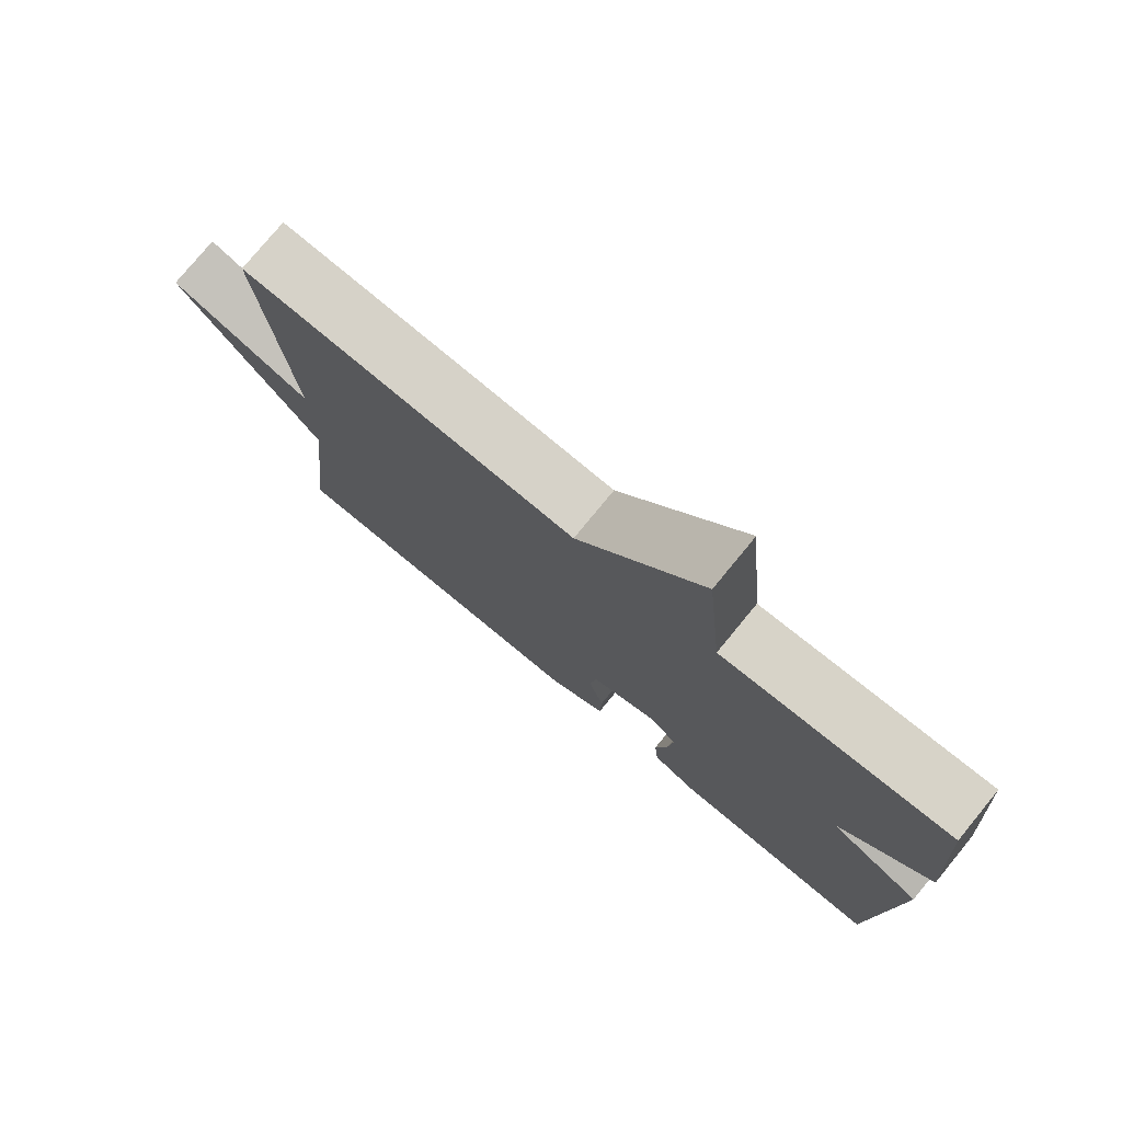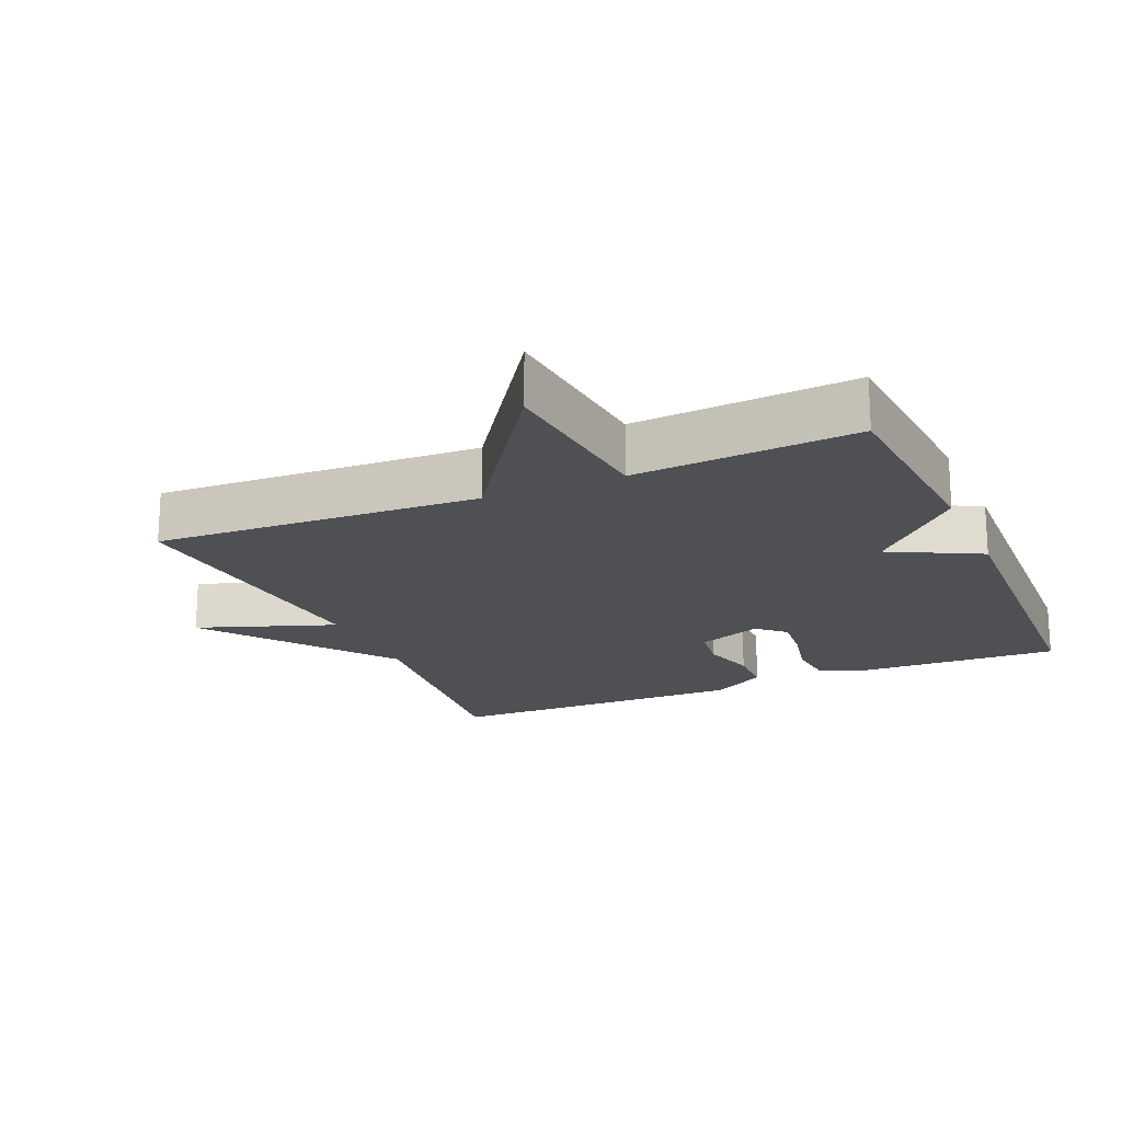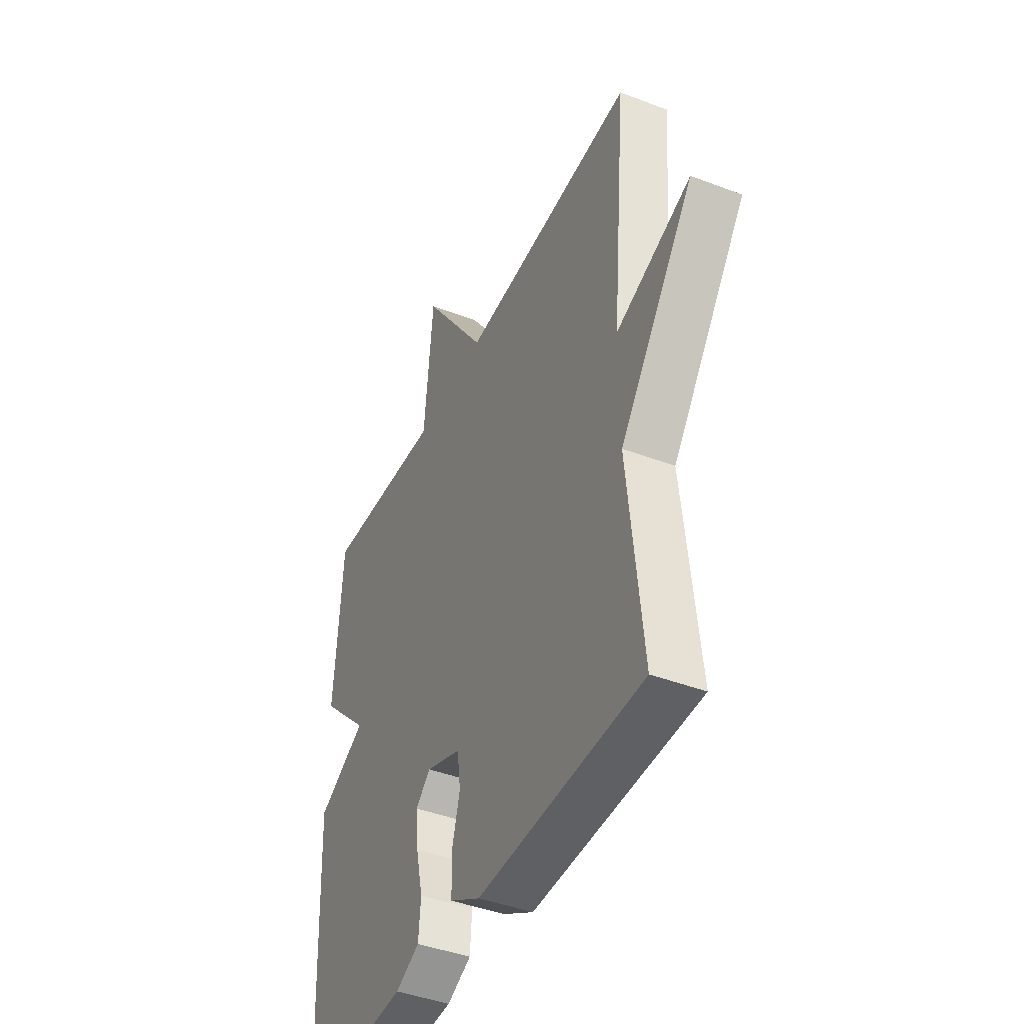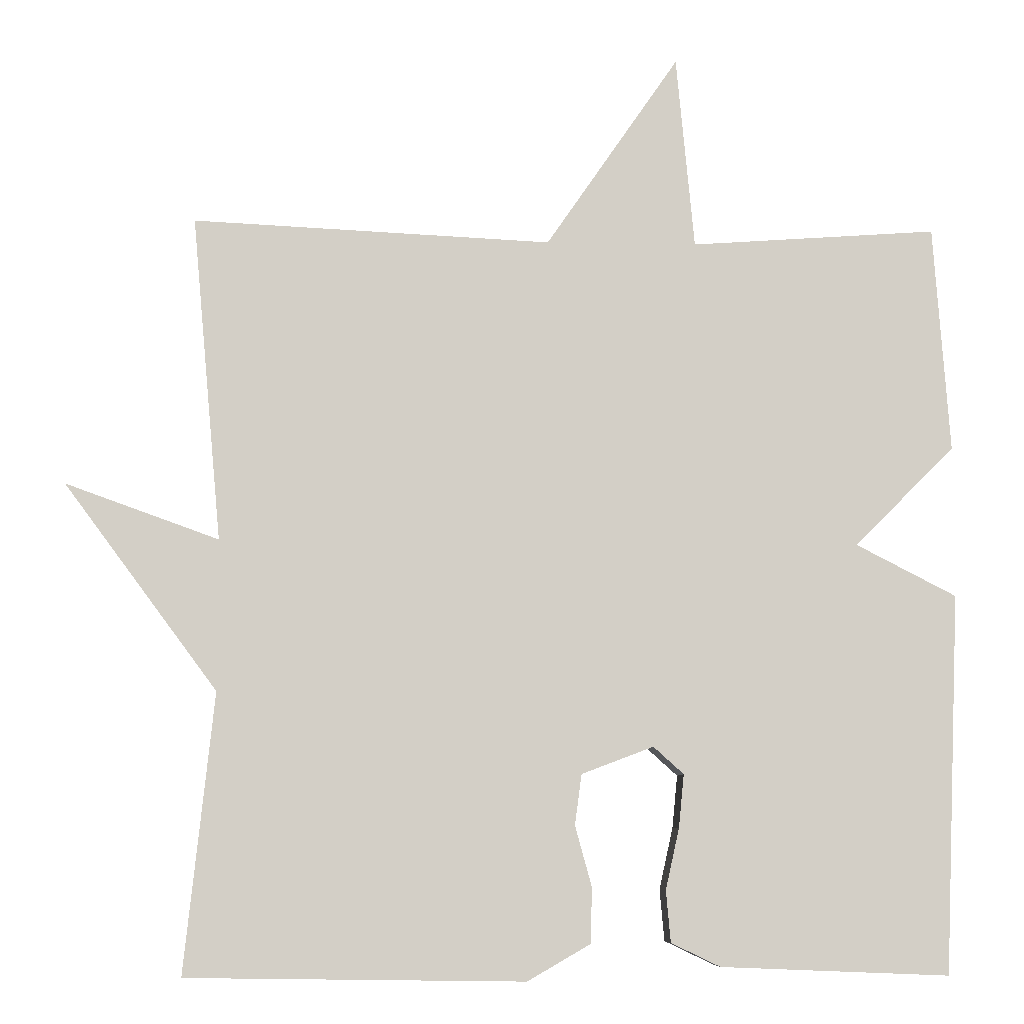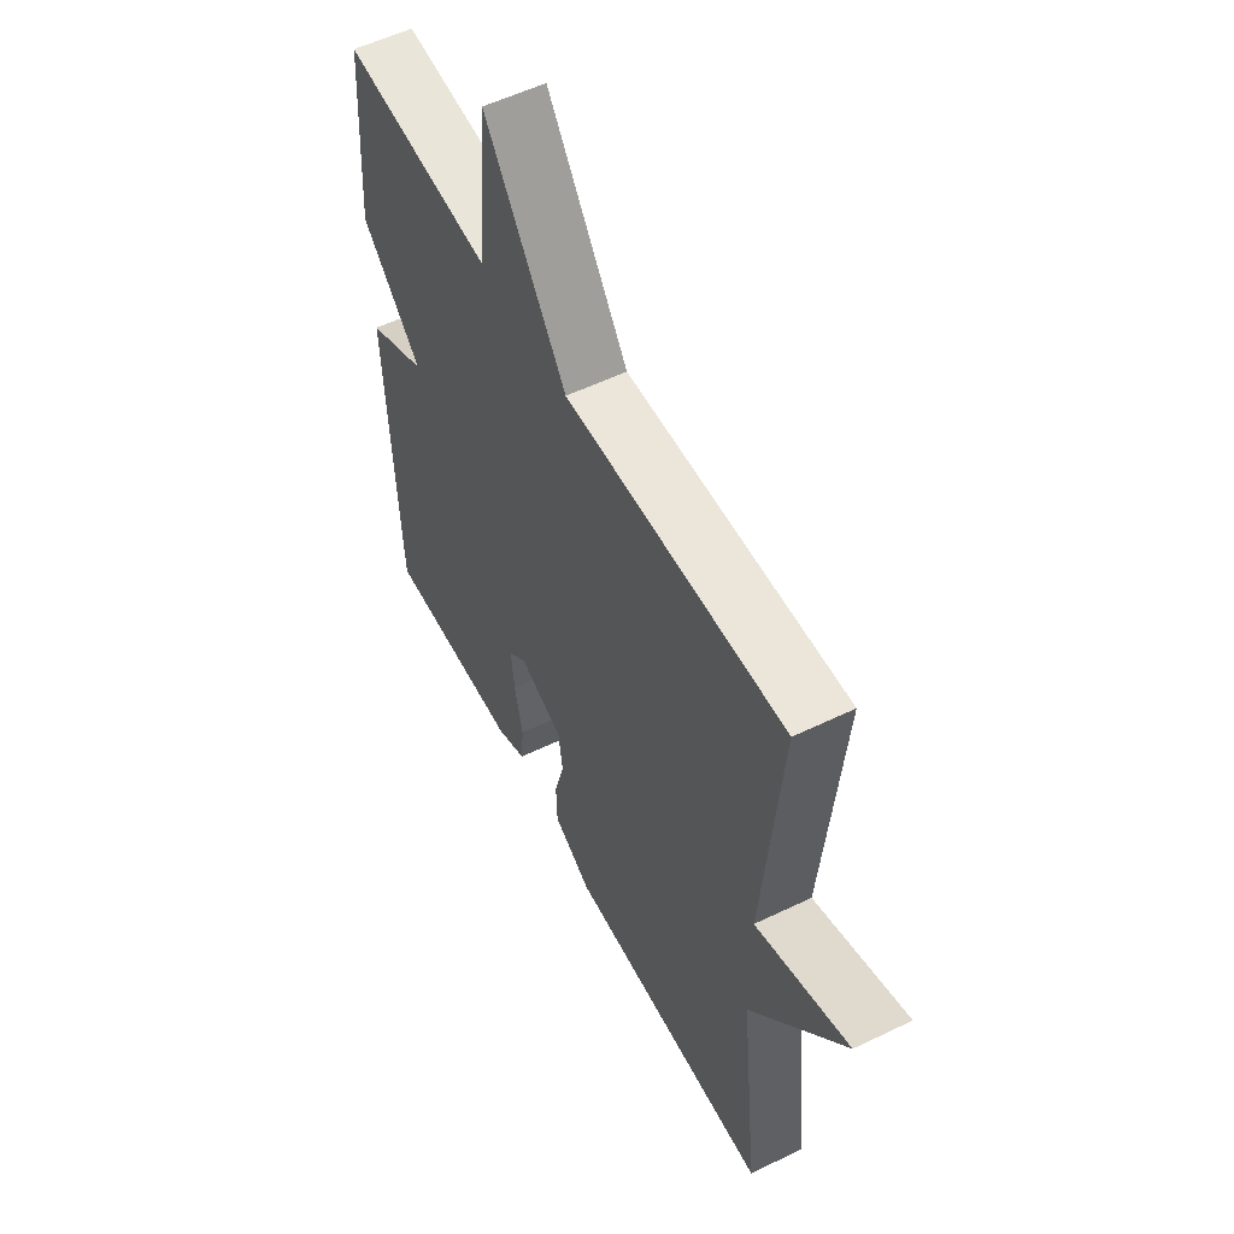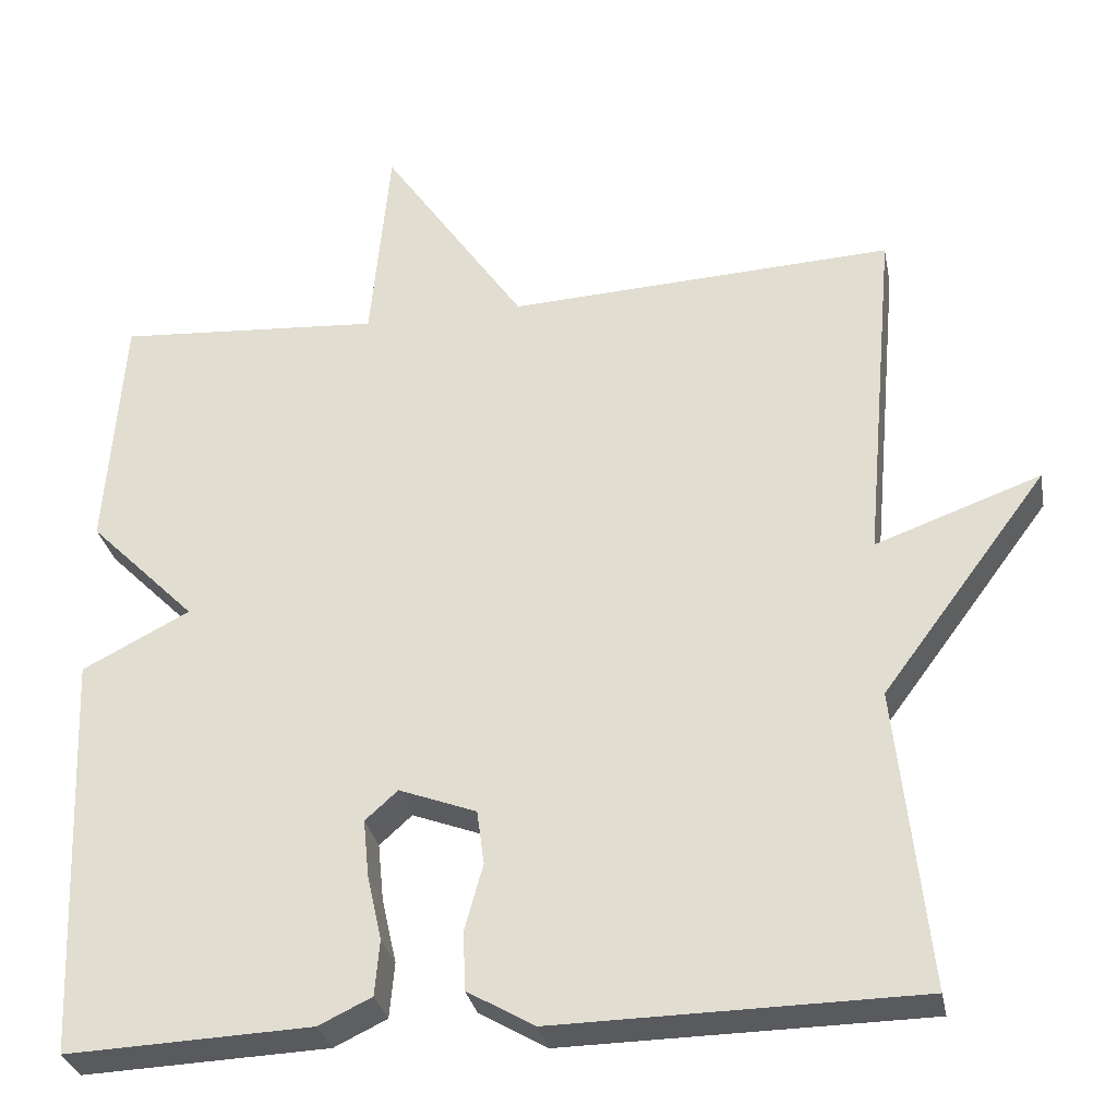
<metadata>
{"format":"obj","ext":"obj","renderer":"f3d","projection":"perspective","resolution":1024,"background":"white","views":[{"elev":77.3,"azim":39.4,"up":"+Z"},{"elev":-18.9,"azim":23.5,"up":"+Y"},{"elev":-43.1,"azim":-114.3,"up":"+Z"},{"elev":-7.8,"azim":-3.4,"up":"+Z"},{"elev":55.8,"azim":-116.9,"up":"+Z"},{"elev":-30.6,"azim":-169.1,"up":"+Z"}]}
</metadata>
<code>
v 0.5 0.07 -0.5
v 0.199 0.07 -0.488
v 0.134 0.07 -0.457
v 0.128 0.07 -0.389
v 0.146 0.07 -0.308
v 0.153 0.07 -0.238
v 0.113 0.07 -0.202
v 0.018 0.07 -0.238
v 0.009 0.07 -0.305
v 0.031 0.07 -0.385
v 0.029 0.07 -0.458
v -0.054 0.07 -0.506
v -0.5 0.07 -0.5
v -0.461 0.07 -0.131
v -0.664 0.07 0.142
v -0.461 0.07 0.069
v -0.5 0.07 0.5
v -0.025 0.07 0.477
v 0.151 0.07 0.733
v 0.175 0.07 0.477
v 0.5 0.07 0.5
v 0.521 0.07 0.2
v 0.389 0.07 0.068
v 0.521 0.07 0
v 0.5 0 -0.5
v 0.199 0 -0.488
v 0.134 0 -0.457
v 0.128 0 -0.389
v 0.146 0 -0.308
v 0.153 0 -0.238
v 0.113 0 -0.202
v 0.018 0 -0.238
v 0.009 0 -0.305
v 0.031 0 -0.385
v 0.029 0 -0.458
v -0.054 0 -0.506
v -0.5 0 -0.5
v -0.461 0 -0.131
v -0.664 0 0.142
v -0.461 0 0.069
v -0.5 0 0.5
v -0.025 0 0.477
v 0.151 0 0.733
v 0.175 0 0.477
v 0.5 0 0.5
v 0.521 0 0.2
v 0.389 0 0.068
v 0.521 0 0
f 3 4 5
f 2 3 5
f 1 2 5
f 24 1 5
f 23 24 5
f 20 21 22 23
f 18 19 20
f 18 20 23
f 16 17 18 23
f 14 15 16
f 14 16 23
f 12 13 14
f 11 12 14
f 10 11 14
f 9 10 14
f 8 9 14
f 7 8 14 23
f 6 7 23
f 5 6 23
f 29 28 27
f 29 27 26
f 29 26 25
f 29 25 48
f 29 48 47
f 47 46 45 44
f 44 43 42
f 47 44 42
f 47 42 41 40
f 40 39 38
f 47 40 38
f 38 37 36
f 38 36 35
f 38 35 34
f 38 34 33
f 38 33 32
f 47 38 32 31
f 47 31 30
f 47 30 29
f 1 25 26 2
f 2 26 27 3
f 3 27 28 4
f 4 28 29 5
f 5 29 30 6
f 6 30 31 7
f 7 31 32 8
f 8 32 33 9
f 9 33 34 10
f 10 34 35 11
f 11 35 36 12
f 12 36 37 13
f 13 37 38 14
f 14 38 39 15
f 15 39 40 16
f 16 40 41 17
f 17 41 42 18
f 18 42 43 19
f 19 43 44 20
f 20 44 45 21
f 21 45 46 22
f 22 46 47 23
f 23 47 48 24
f 24 48 25 1

</code>
